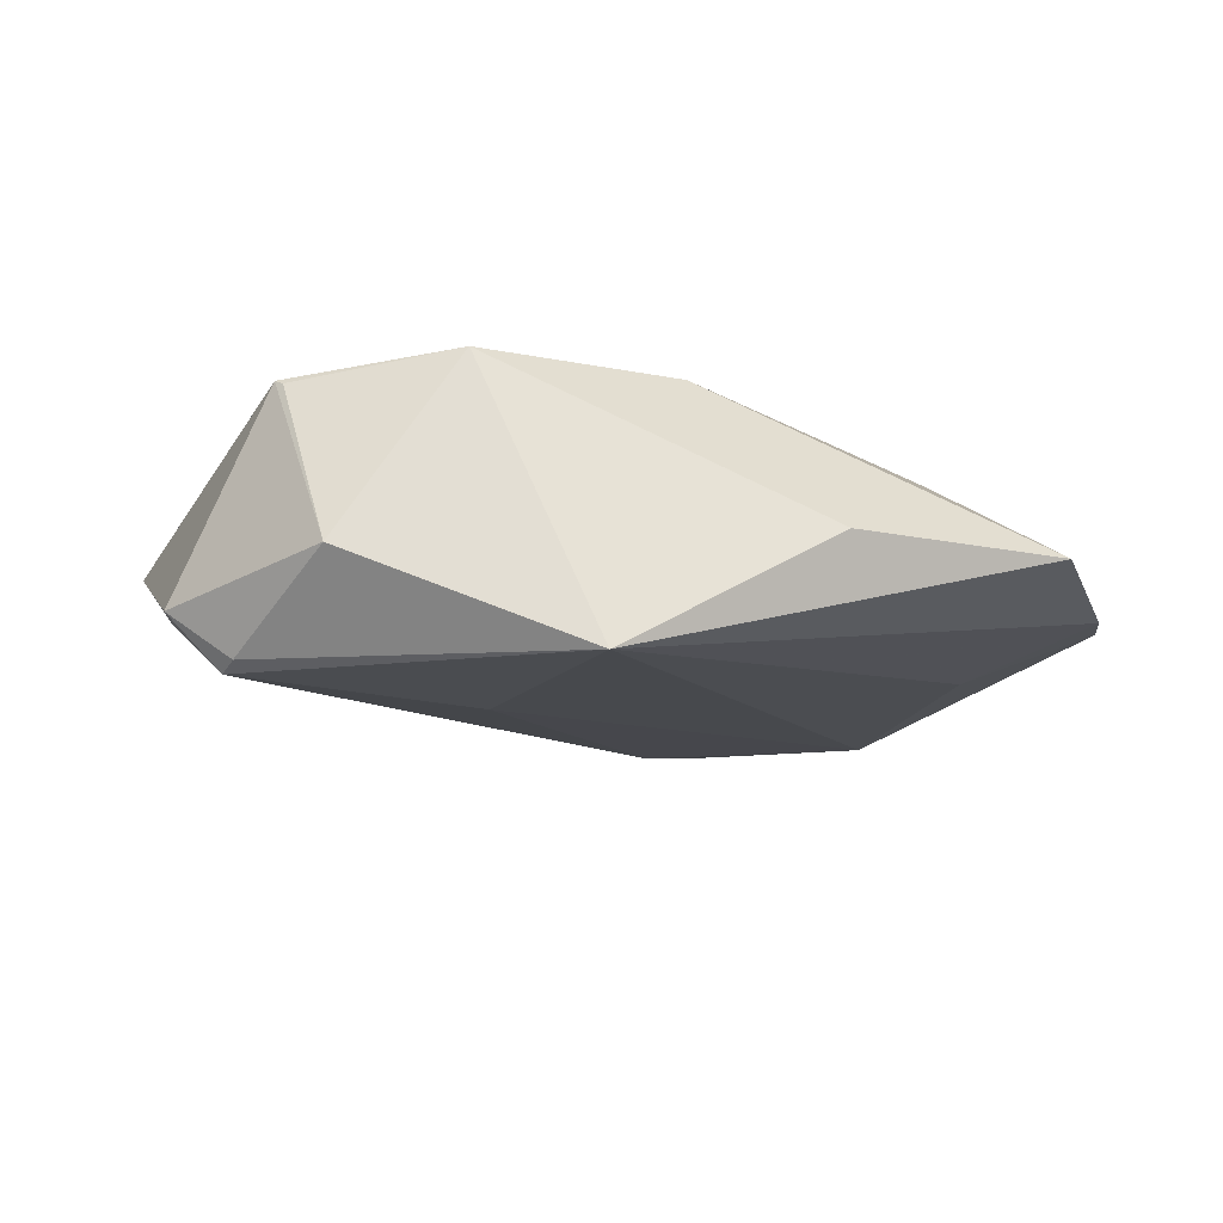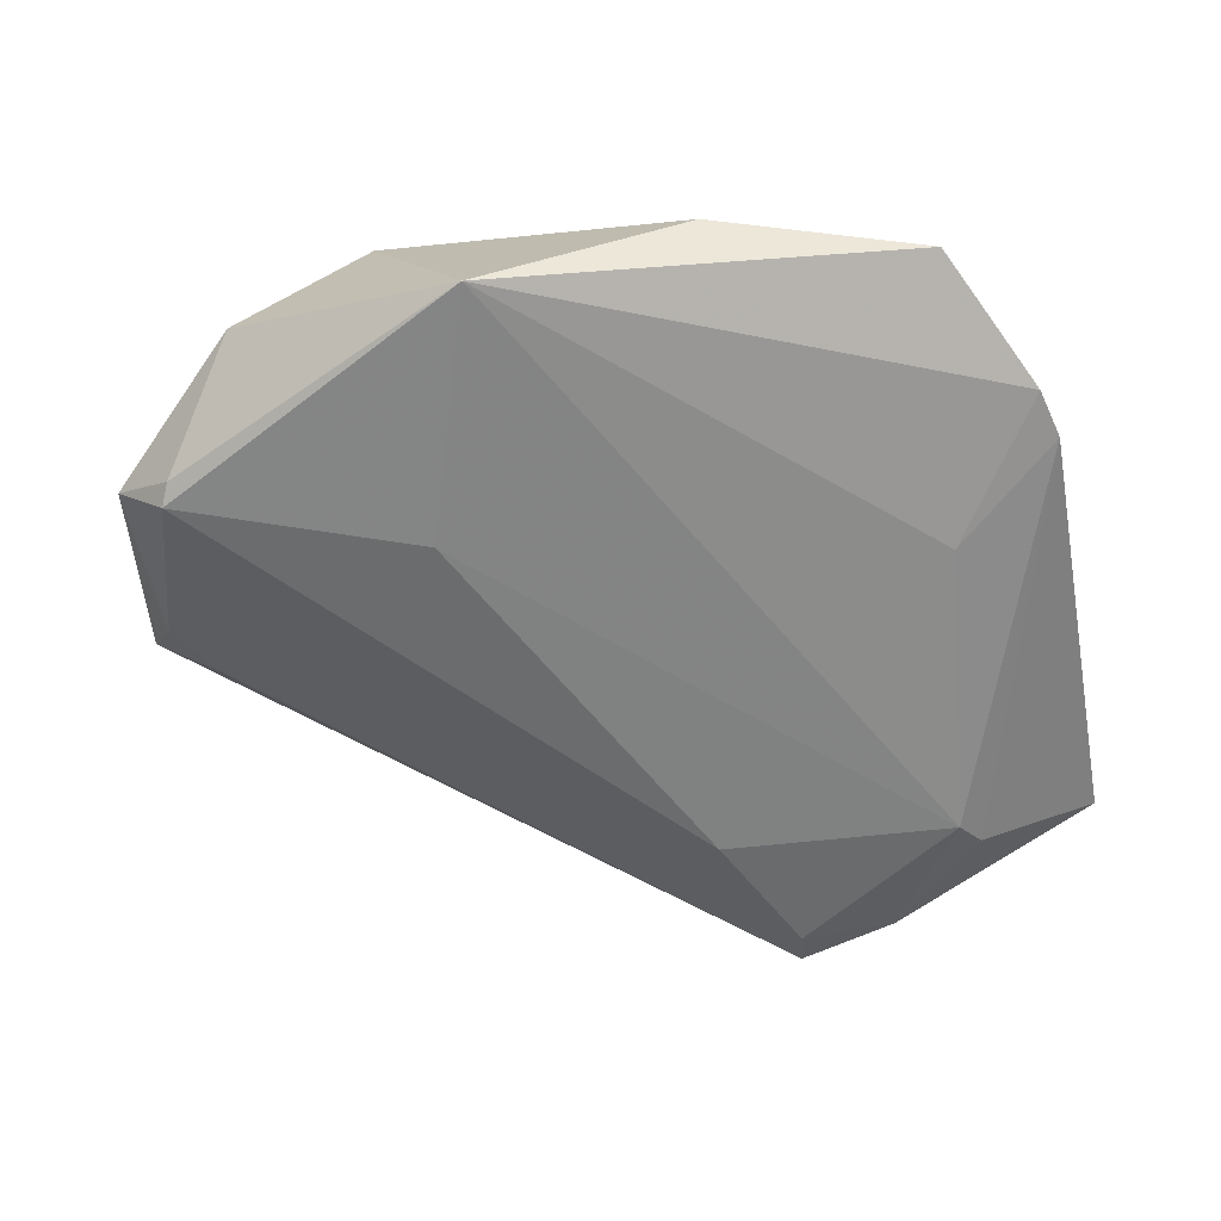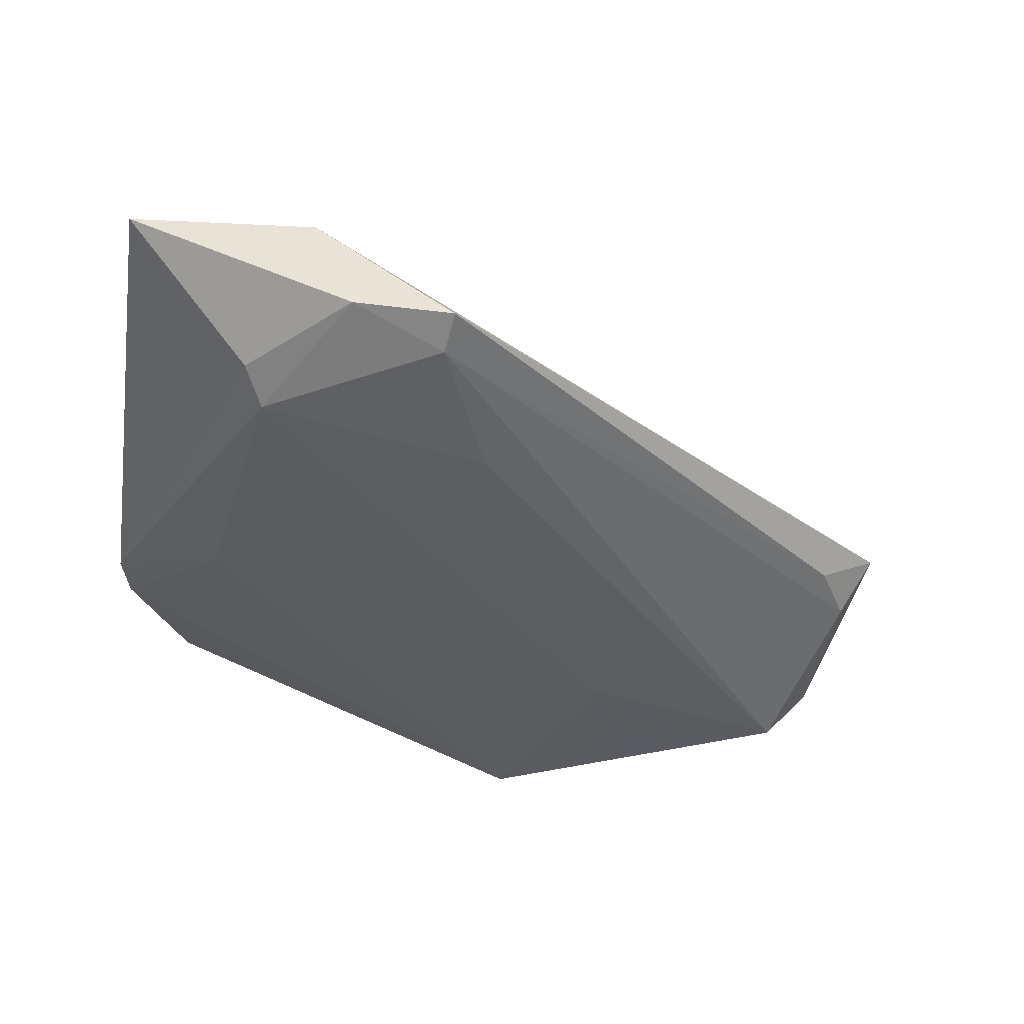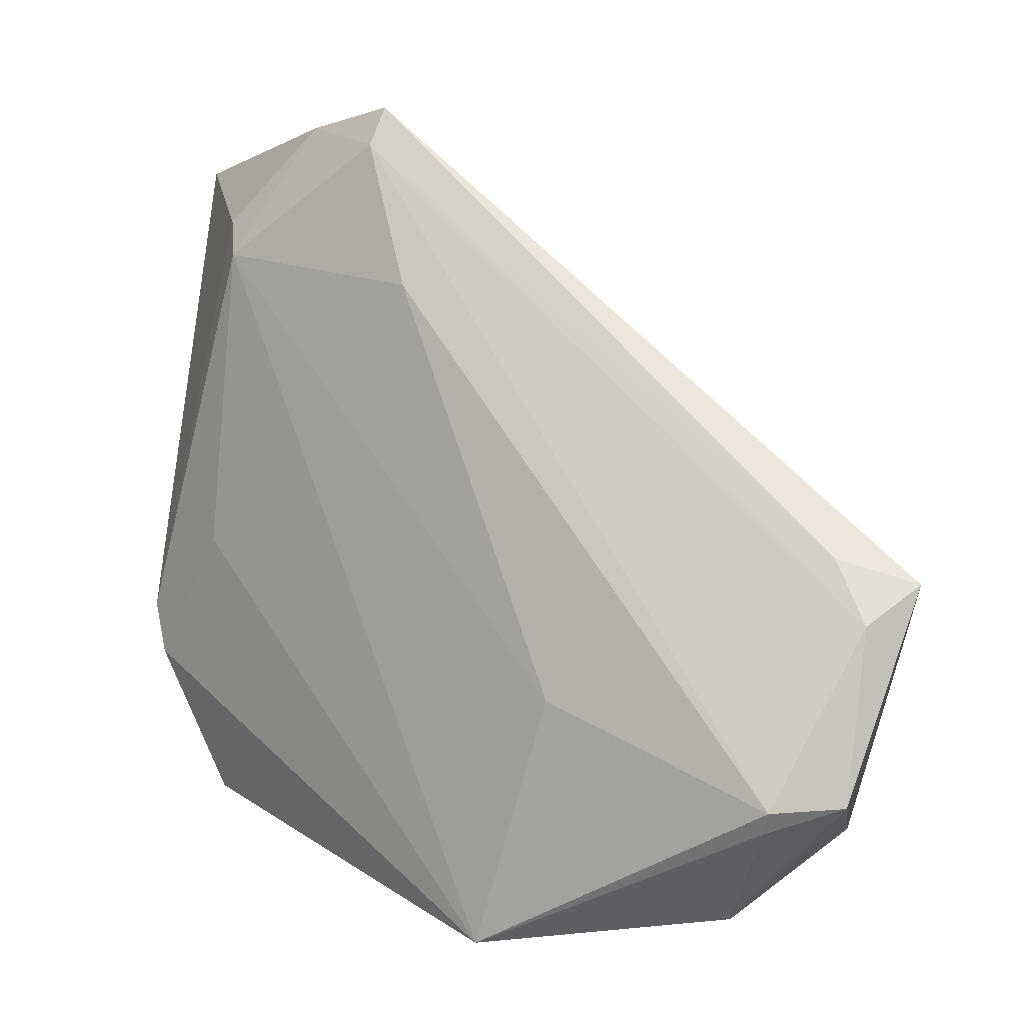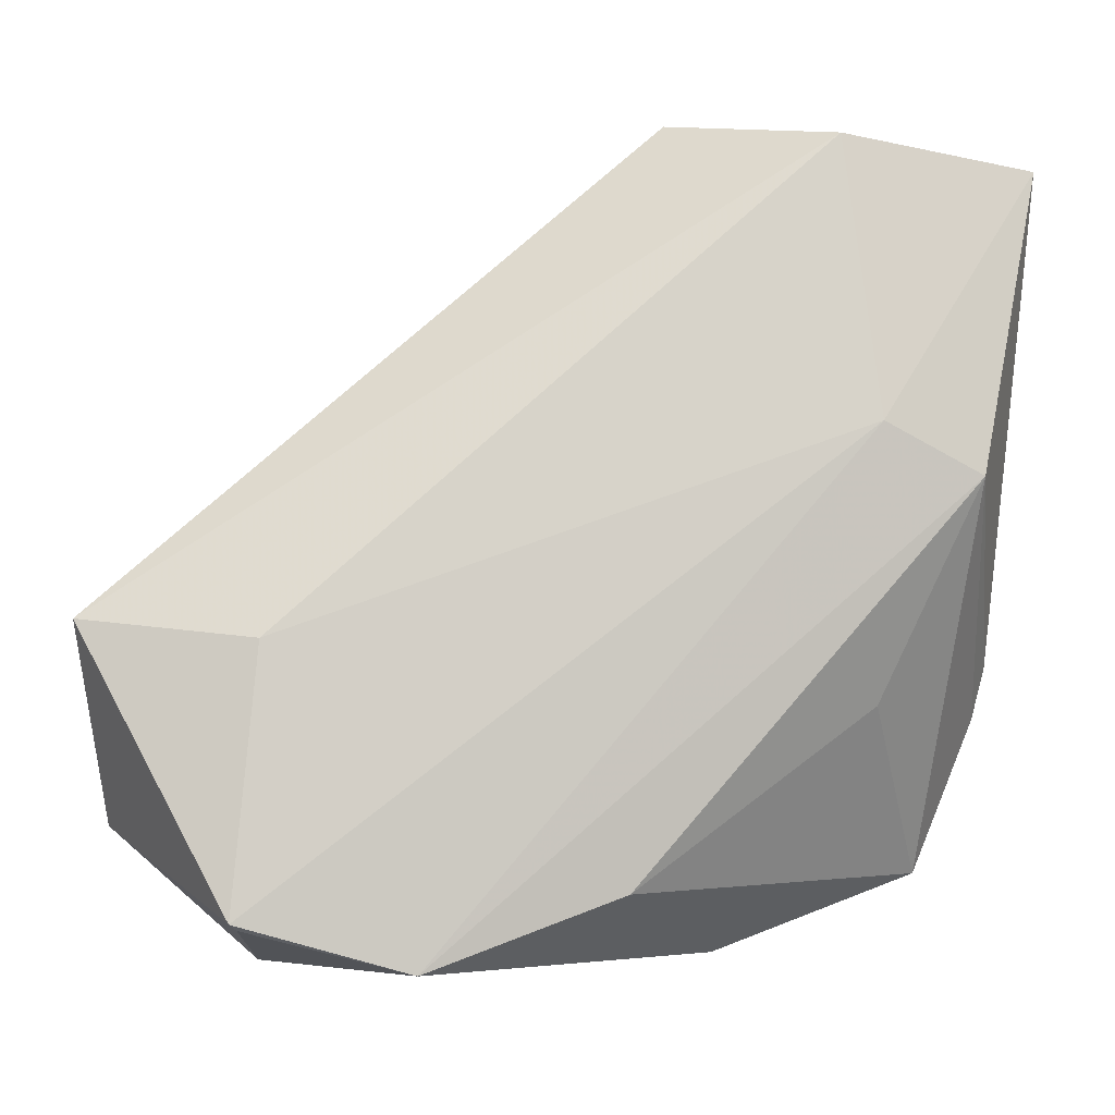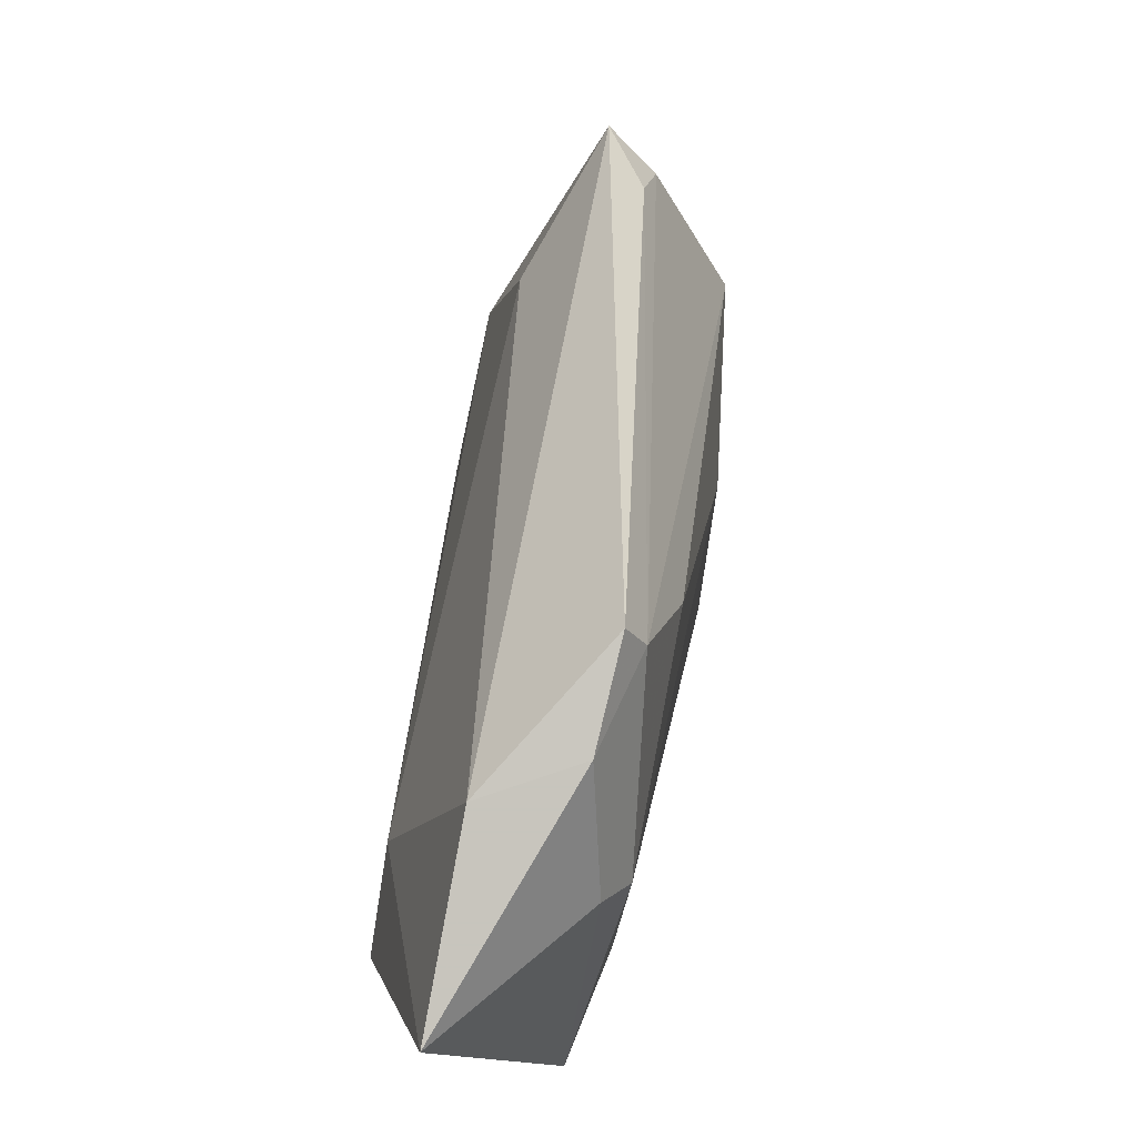
<metadata>
{"format":"obj","ext":"obj","renderer":"f3d","projection":"perspective","resolution":1024,"background":"white","views":[{"elev":-14.2,"azim":-6.3,"up":"+Z"},{"elev":-61.6,"azim":11.4,"up":"+Z"},{"elev":-34.5,"azim":171.4,"up":"+Z"},{"elev":4.2,"azim":-146.6,"up":"+Y"},{"elev":2.7,"azim":-14.0,"up":"+Y"},{"elev":79.3,"azim":95.6,"up":"+Y"}]}
</metadata>
<code>
v 0.002749 0.03348 -0.01163
v 0.01373 -0.03734 -0.002325
v -0.03793 -0.0003905 0.008749
v 0.02723 0.0218 0.01484
v -0.0365 -0.03622 -0.00492
v -0.01928 -0.01218 -0.01558
v 0.0323 0.04164 -0.006492
v 0.02818 -0.008795 0.01098
v -0.05249 -0.002836 -0.005176
v -0.05613 0.001331 0.0006009
v 0.02997 0.03753 -0.009198
v 0.03773 -0.02952 -0.002527
v -0.0006492 -0.02713 0.01573
v -0.04094 -0.02954 0.01294
v 0.0255 0.05283 0.006019
v 0.04572 -0.01248 -0.004729
v -0.04502 -0.02426 -0.01377
v 0.009179 0.05438 -0.006222
v -0.0461 -0.02181 -0.01471
v 0.02075 0.05266 -0.004567
v -0.02298 -0.0345 0.01573
v 0.03838 0.0159 0.01573
v -0.0483 0.004063 -0.004011
v 0.03421 0.002584 -0.008387
v -0.0418 -0.02878 0.01345
v -0.05202 -0.02167 -0.008429
v 0.04713 -0.006519 -0.004518
v 0.04713 0.04891 0.007945
v 0.009789 0.04991 -0.008376
v -0.009887 -0.04035 -0.01557
f 28 22 27
f 27 22 16
f 13 22 21
f 21 2 13
f 28 20 15
f 15 20 18
f 7 20 28
f 11 20 7
f 28 27 7
f 7 27 11
f 12 13 2
f 16 22 12
f 5 25 26
f 4 15 3
f 3 25 4
f 4 22 28
f 28 15 4
f 21 22 4
f 4 25 21
f 9 19 26
f 10 25 3
f 3 15 10
f 10 15 18
f 26 25 10
f 10 9 26
f 22 13 8
f 8 12 22
f 13 12 8
f 21 25 14
f 14 5 21
f 25 5 14
f 30 12 2
f 30 2 21
f 21 5 30
f 16 12 30
f 11 1 29
f 18 20 29
f 29 20 11
f 29 1 19
f 19 9 29
f 23 10 18
f 9 10 23
f 18 29 23
f 23 29 9
f 19 30 17
f 17 30 5
f 26 19 17
f 17 5 26
f 6 1 11
f 11 30 6
f 19 1 6
f 6 30 19
f 16 30 24
f 24 30 11
f 24 27 16
f 11 27 24

</code>
